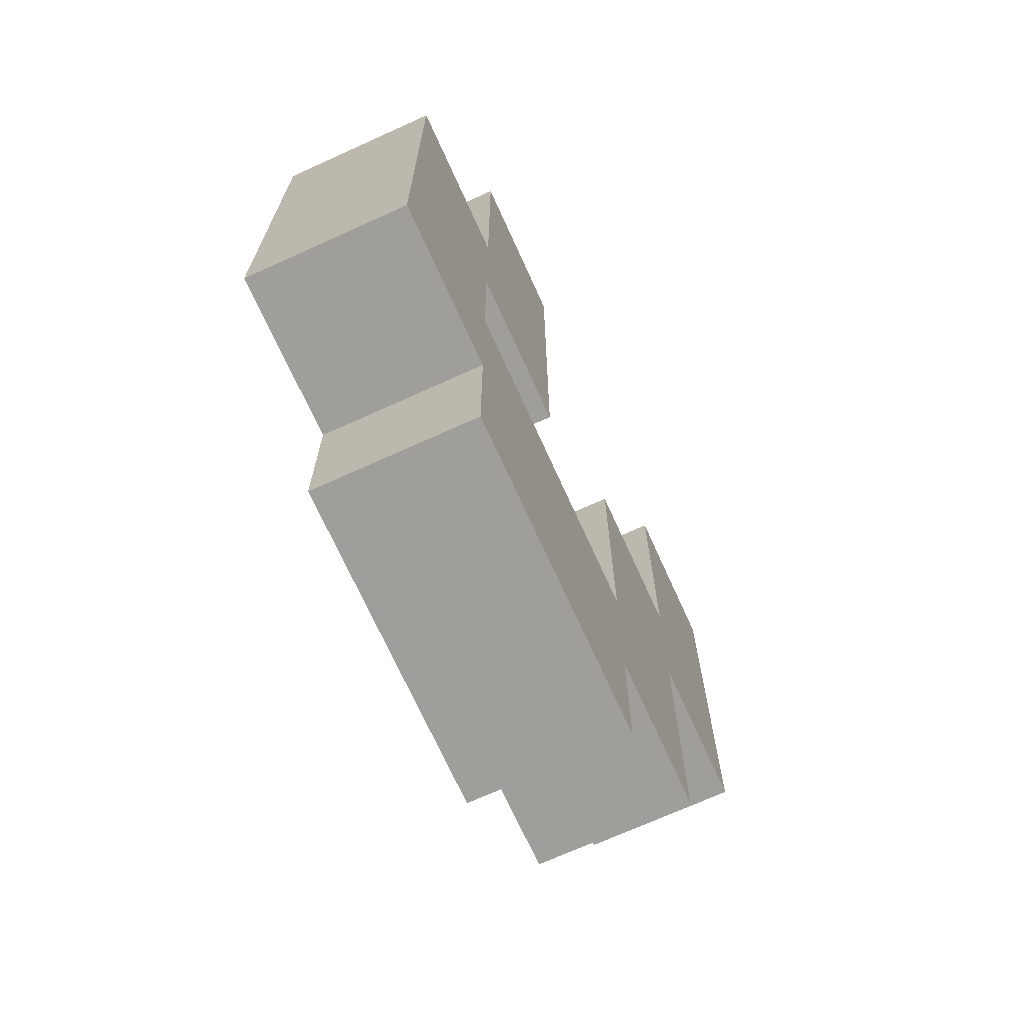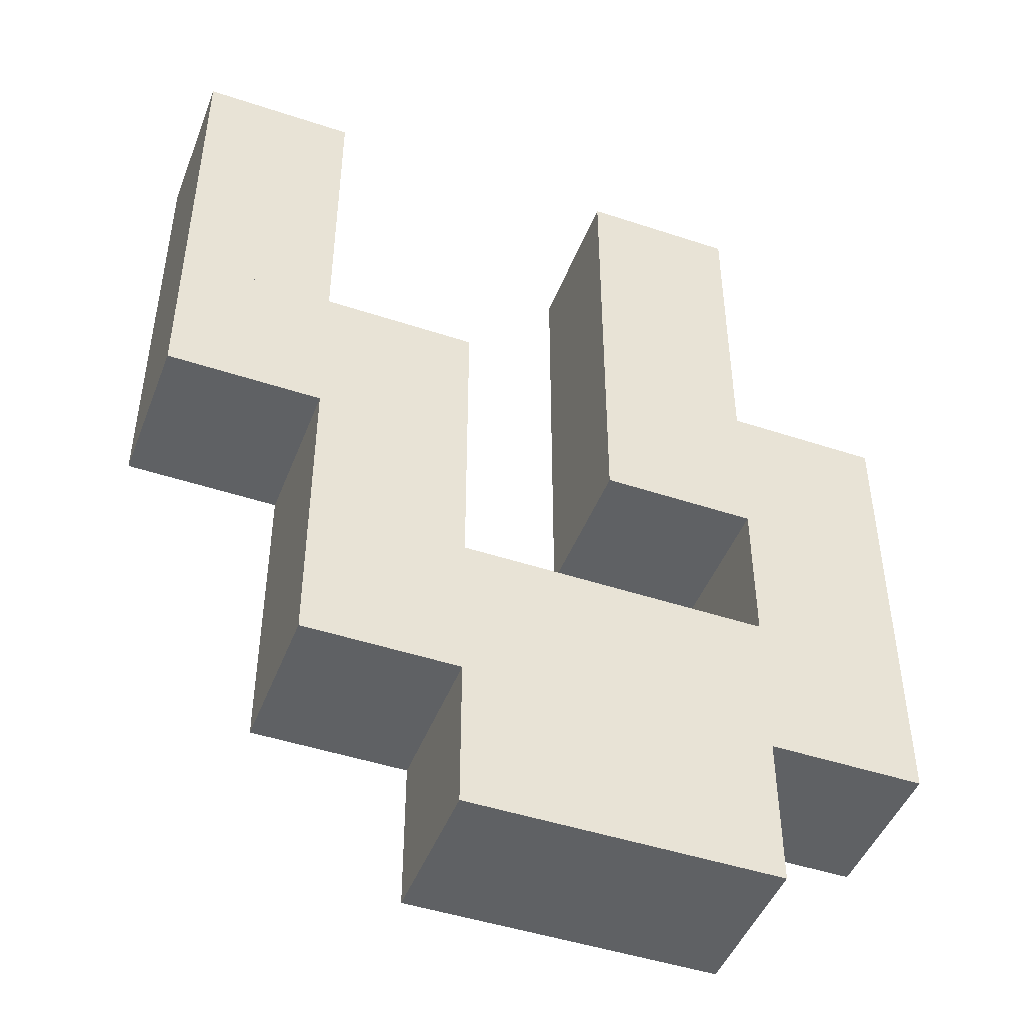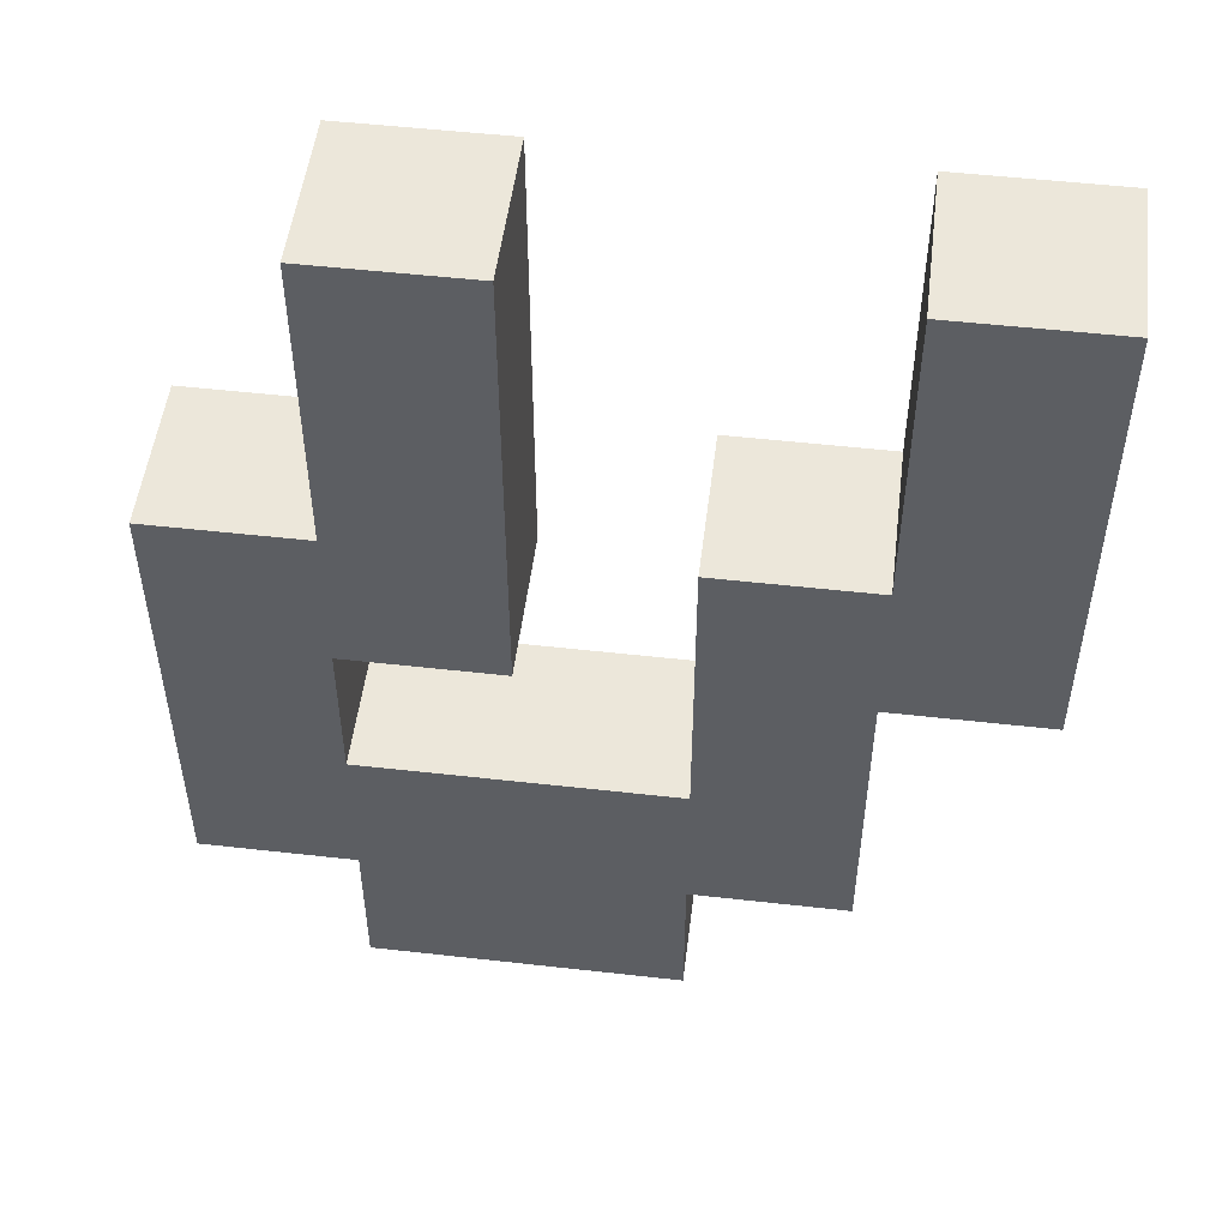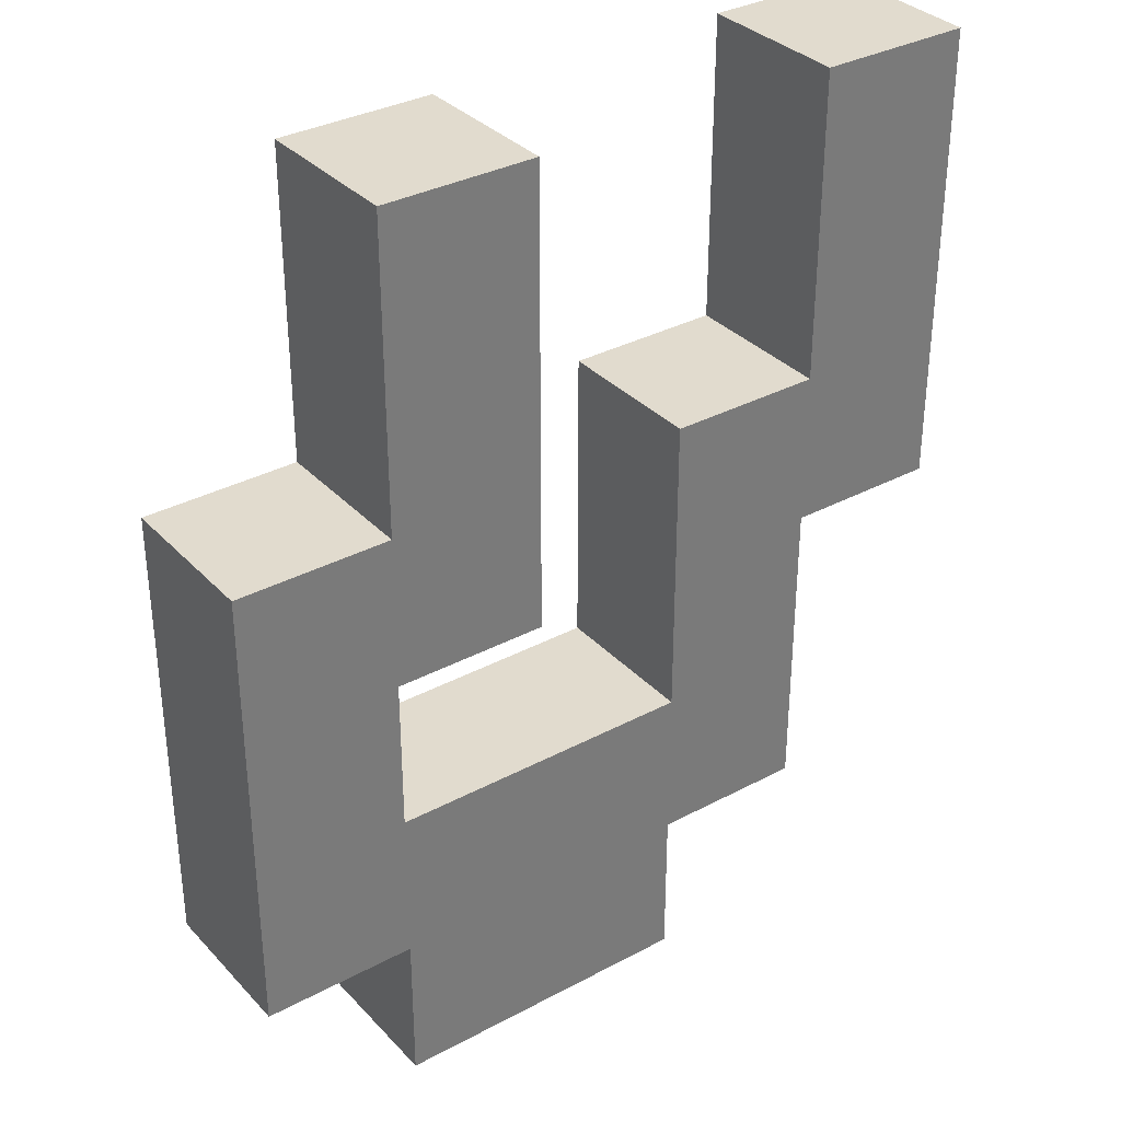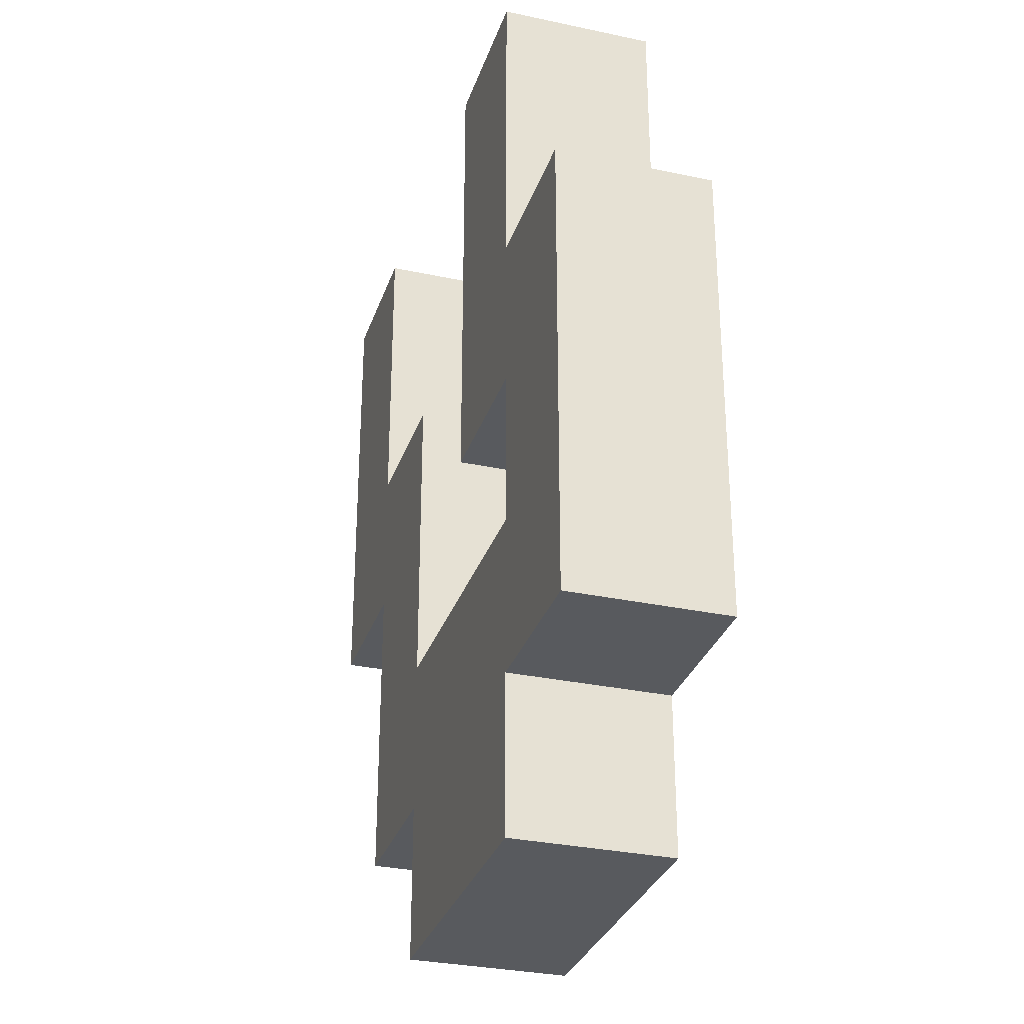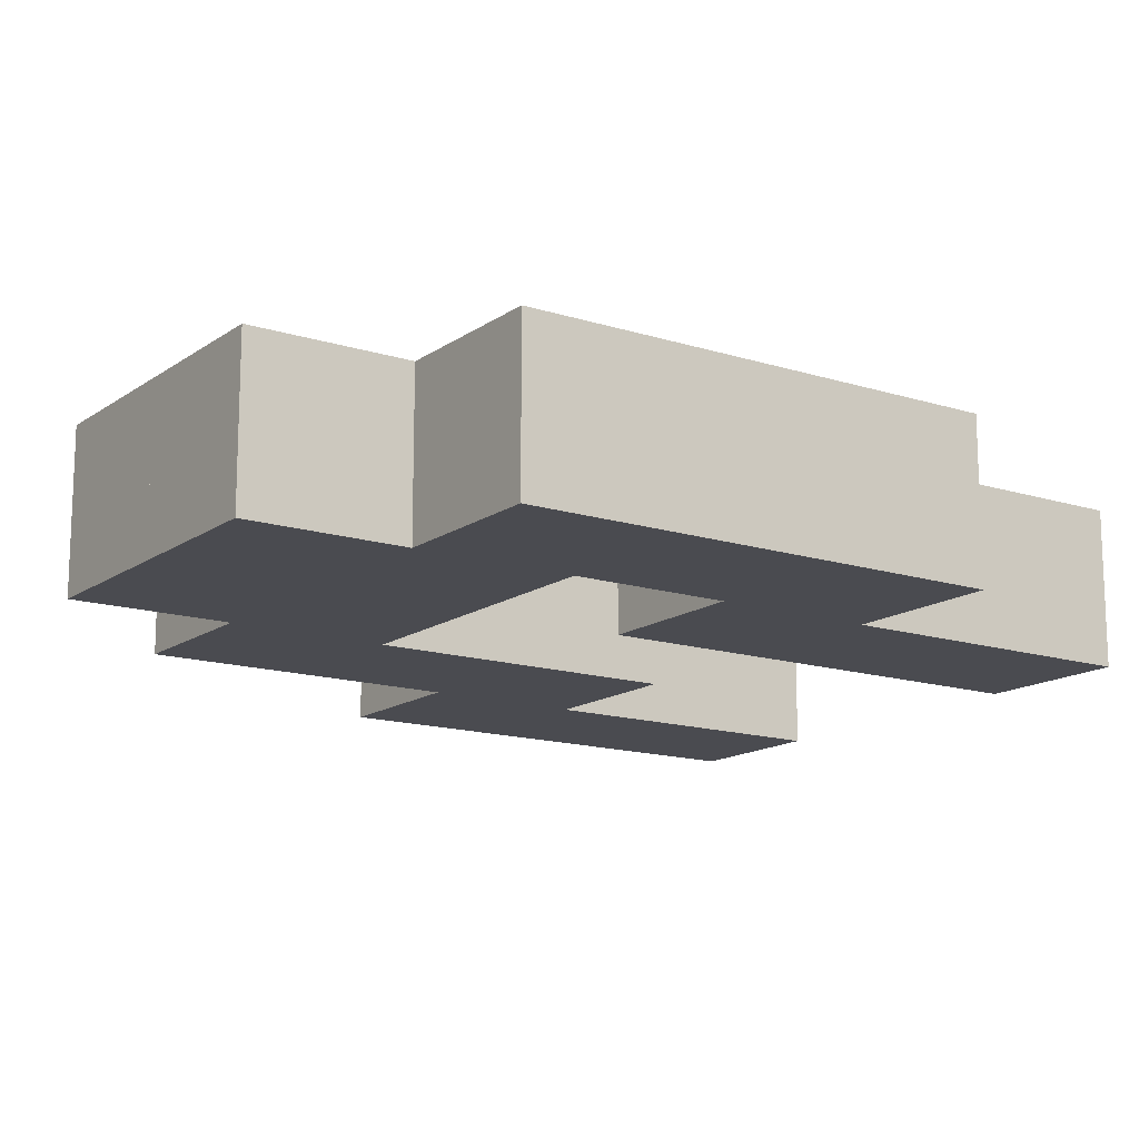
<metadata>
{"format":"obj","ext":"obj","renderer":"f3d","projection":"perspective","resolution":1024,"background":"white","views":[{"elev":-70.8,"azim":114.4,"up":"+Y"},{"elev":-46.6,"azim":-20.7,"up":"+Y"},{"elev":51.3,"azim":-173.0,"up":"+Y"},{"elev":33.9,"azim":144.0,"up":"+Y"},{"elev":-30.9,"azim":72.9,"up":"+Y"},{"elev":-14.5,"azim":55.5,"up":"+Z"}]}
</metadata>
<code>
v 2 1 0.5
v 2 1 -0.5
v 0 1 0.5
v 0 1 -0.5
v 0 2 -0.5
v 0 2 0.5
v 2 2 -0.5
v 2 2 0.5
v 1 2 0.5
v 1 2 -0.5
v 0 4 -0.5
v 0 4 0.5
v 1 4 -0.5
v 1 4 0.5
v 1 -1 0.5
v 1 -1 -0.5
v -2 -1 0.5
v -2 -1 -0.5
v -2 0 -0.5
v -2 0 0.5
v 1 0 -0.5
v 1 0 0.5
v 0 -2 0.5
v 0 -2 -0.5
v -1 -2 0.5
v -1 -2 -0.5
v -1 -1 -0.5
v -1 -1 0.5
v 0 -1 -0.5
v 0 -1 0.5
v -1 1 0.5
v -1 1 -0.5
v -3 1 0.5
v -3 1 -0.5
v -3 2 -0.5
v -3 2 0.5
v -1 2 -0.5
v -1 2 0.5
v -2 2 0.5
v -2 2 -0.5
v -3 4 -0.5
v -3 4 0.5
v -2 4 -0.5
v -2 4 0.5
v 2 -1 0.5
v 2 -1 -0.5
v 1 1 -0.5
v 1 1 0.5
v 1 -2 0.5
v 1 -2 -0.5
v -1 0 0.5
v -1 0 -0.5
v -2 1 -0.5
v -2 1 0.5
f 3 2 1
f 2 3 4
f 3 5 4
f 5 3 6
f 5 2 4
f 2 5 7
f 8 3 1
f 3 8 6
f 8 2 7
f 2 8 1
f 5 8 7
f 8 5 6
f 6 10 9
f 10 6 5
f 6 11 5
f 11 6 12
f 11 10 5
f 10 11 13
f 14 6 9
f 6 14 12
f 14 10 13
f 10 14 9
f 11 14 13
f 14 11 12
f 17 16 15
f 16 17 18
f 17 19 18
f 19 17 20
f 19 16 18
f 16 19 21
f 22 17 15
f 17 22 20
f 22 16 21
f 16 22 15
f 19 22 21
f 22 19 20
f 25 24 23
f 24 25 26
f 25 27 26
f 27 25 28
f 27 24 26
f 24 27 29
f 30 25 23
f 25 30 28
f 30 24 29
f 24 30 23
f 27 30 29
f 30 27 28
f 33 32 31
f 32 33 34
f 33 35 34
f 35 33 36
f 35 32 34
f 32 35 37
f 38 33 31
f 33 38 36
f 38 32 37
f 32 38 31
f 35 38 37
f 38 35 36
f 36 40 39
f 40 36 35
f 36 41 35
f 41 36 42
f 41 40 35
f 40 41 43
f 44 36 39
f 36 44 42
f 44 40 43
f 40 44 39
f 41 44 43
f 44 41 42
f 15 46 45
f 46 15 16
f 15 47 16
f 47 15 48
f 47 46 16
f 46 47 2
f 1 15 45
f 15 1 48
f 1 46 2
f 46 1 45
f 47 1 2
f 1 47 48
f 23 50 49
f 50 23 24
f 23 29 24
f 29 23 30
f 29 50 24
f 50 29 16
f 15 23 49
f 23 15 30
f 15 50 16
f 50 15 49
f 29 15 16
f 15 29 30
f 20 52 51
f 52 20 19
f 20 53 19
f 53 20 54
f 53 52 19
f 52 53 32
f 31 20 51
f 20 31 54
f 31 52 32
f 52 31 51
f 53 31 32
f 31 53 54

</code>
